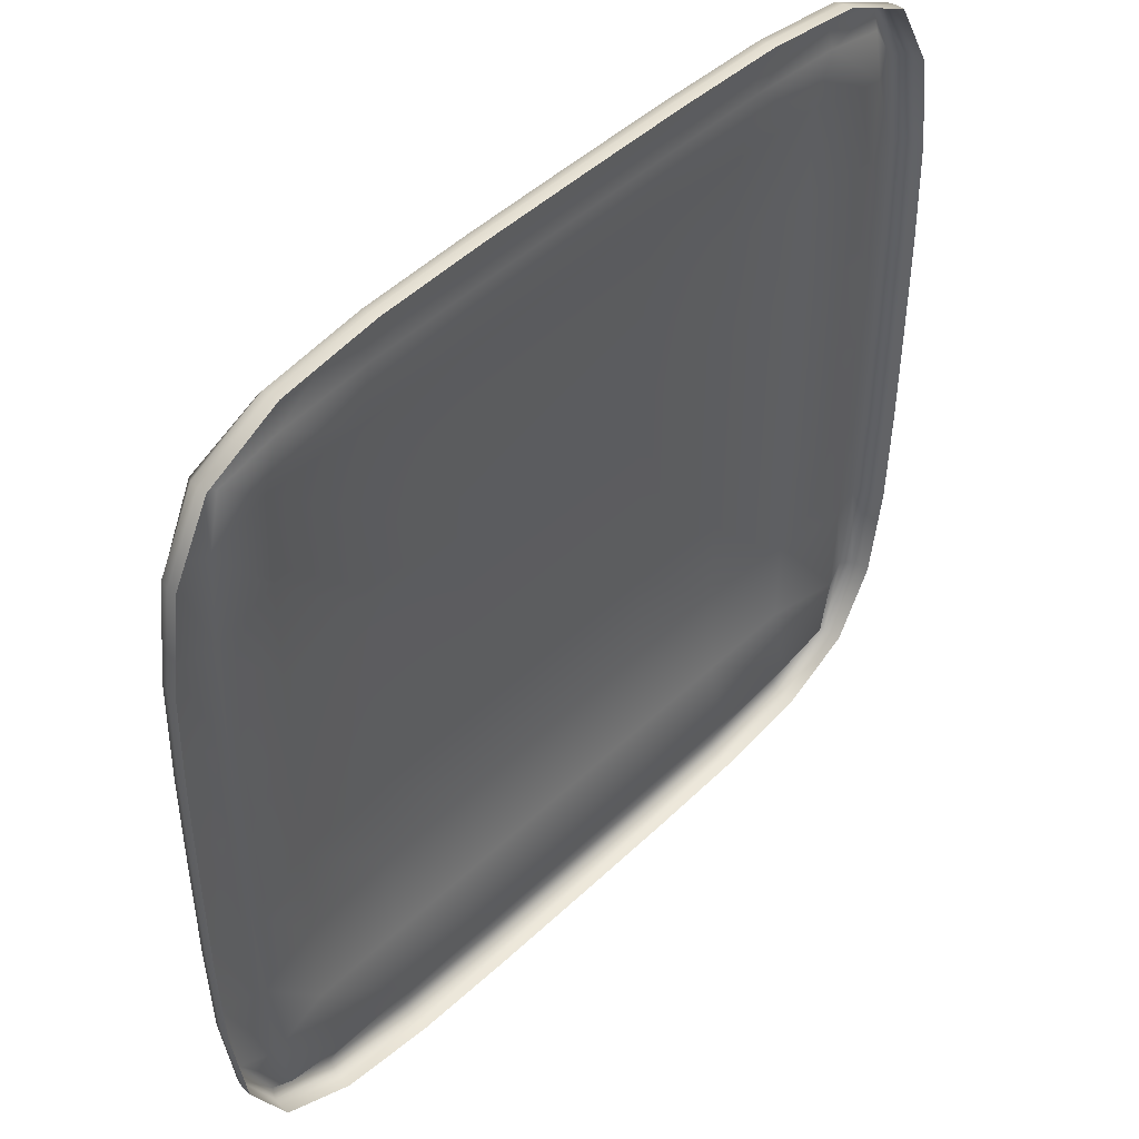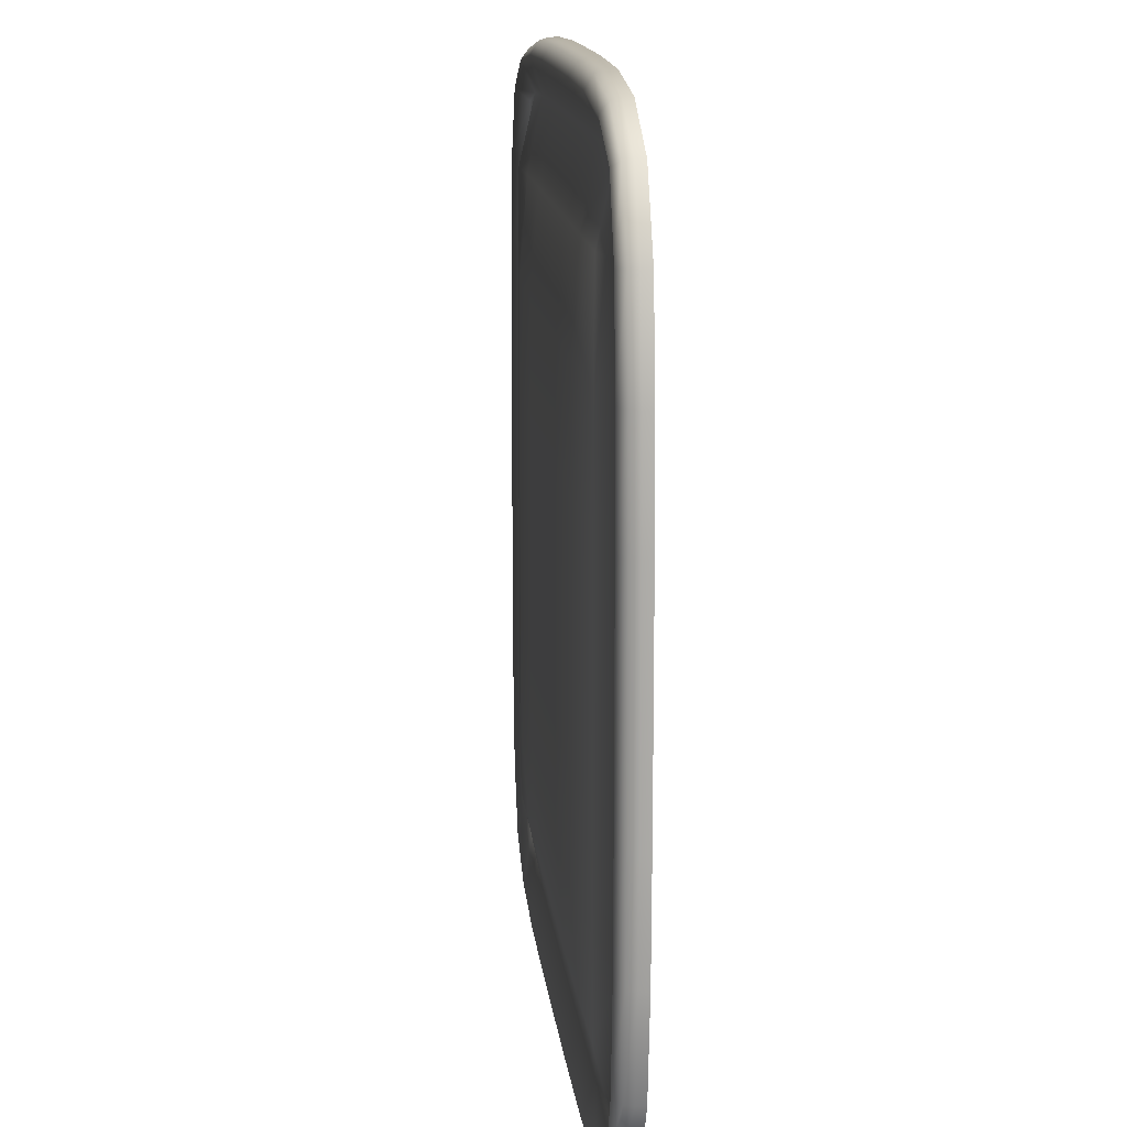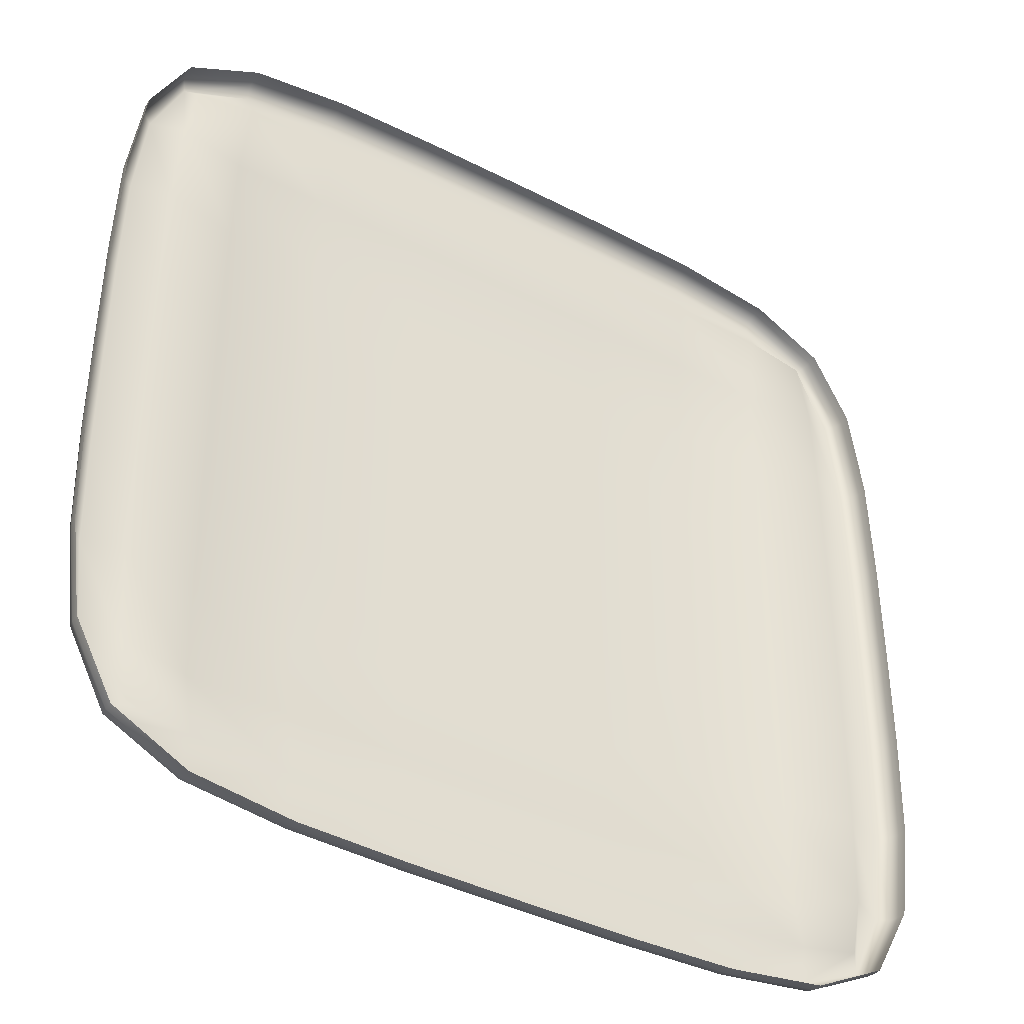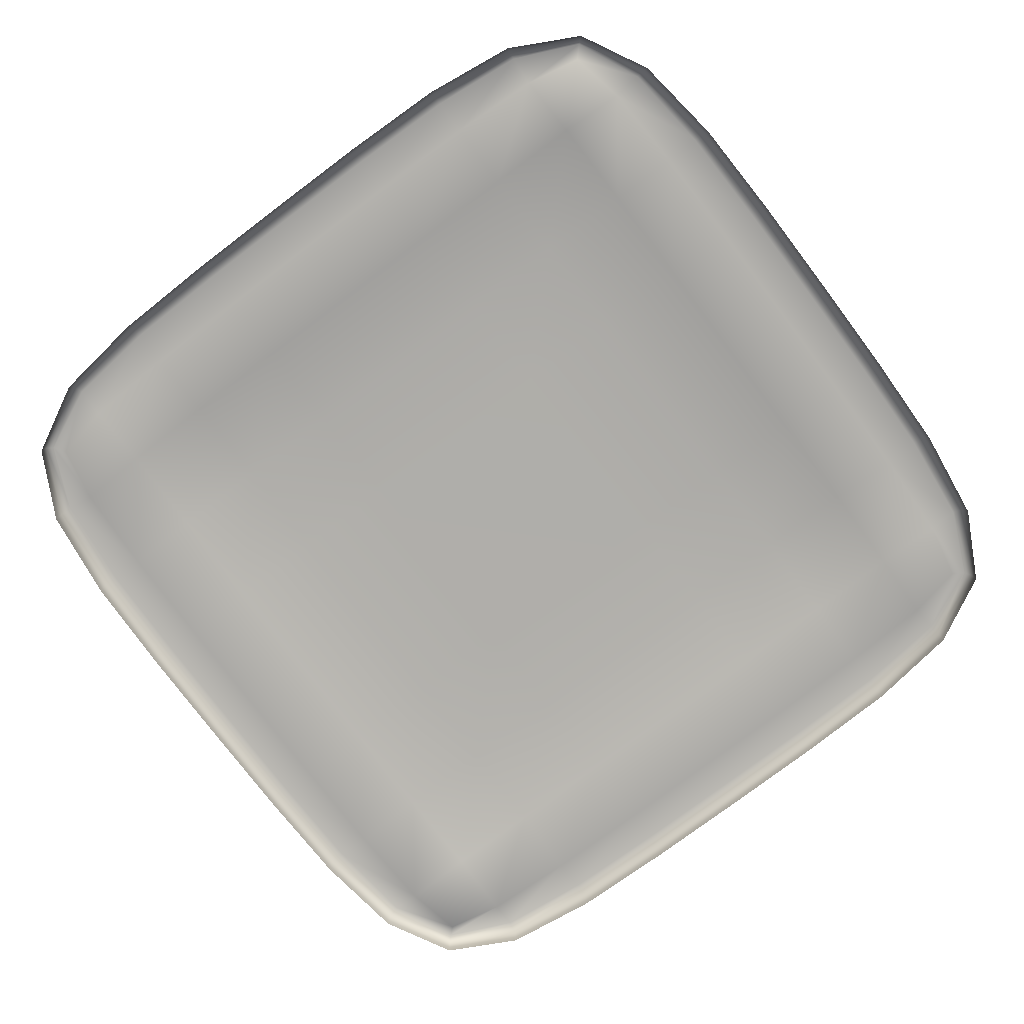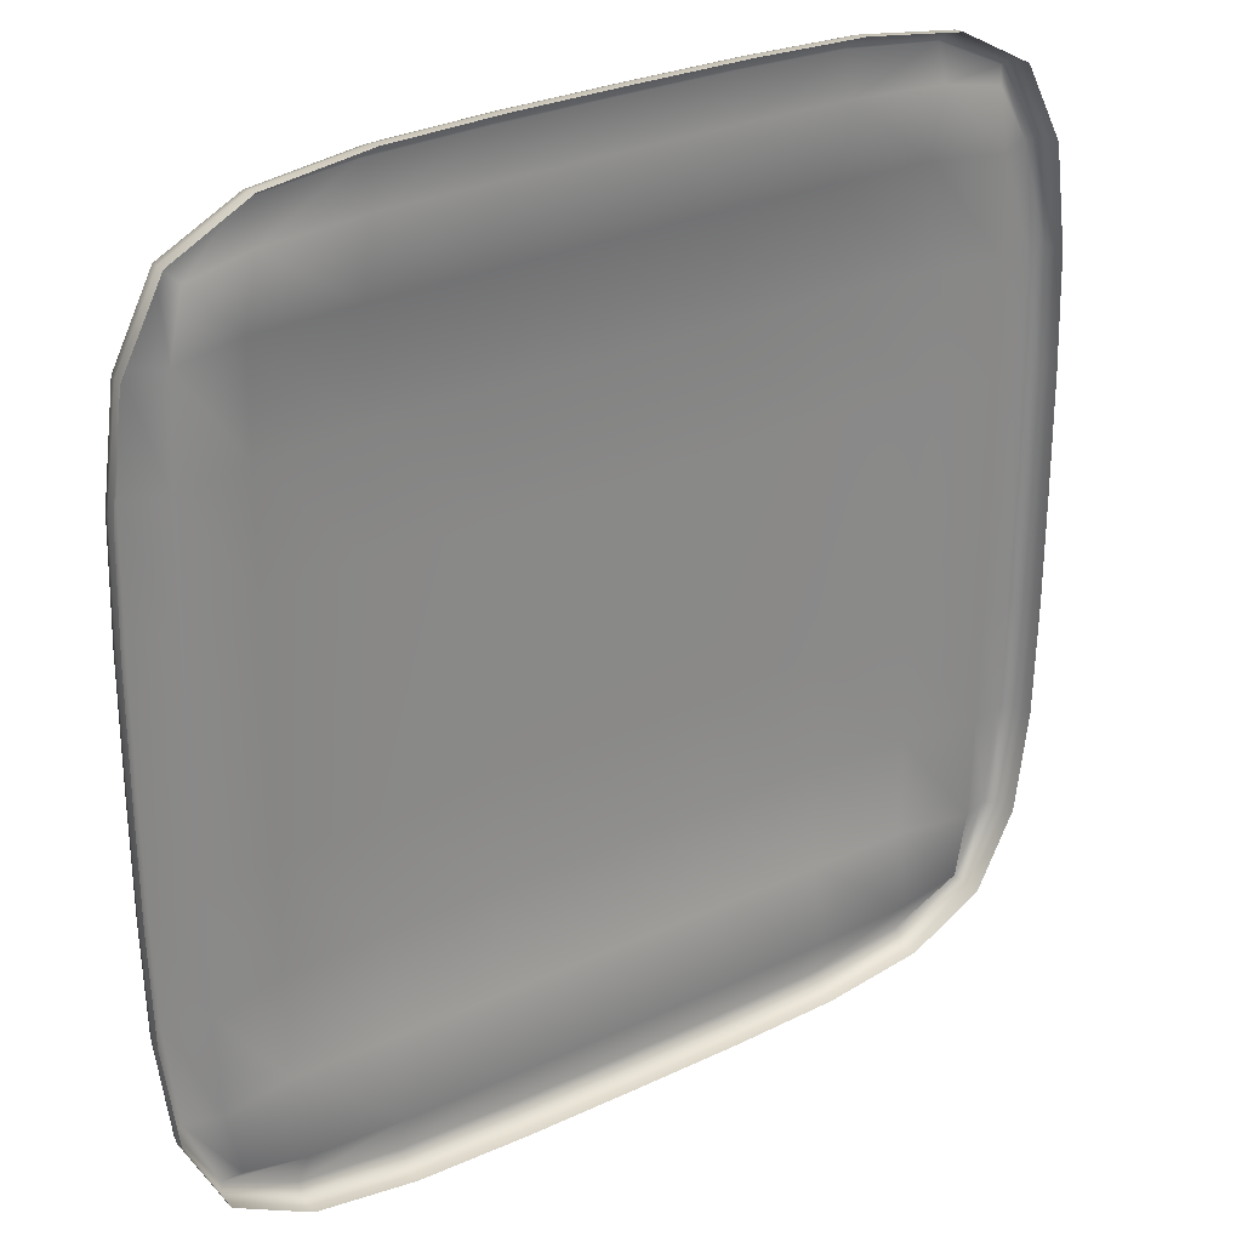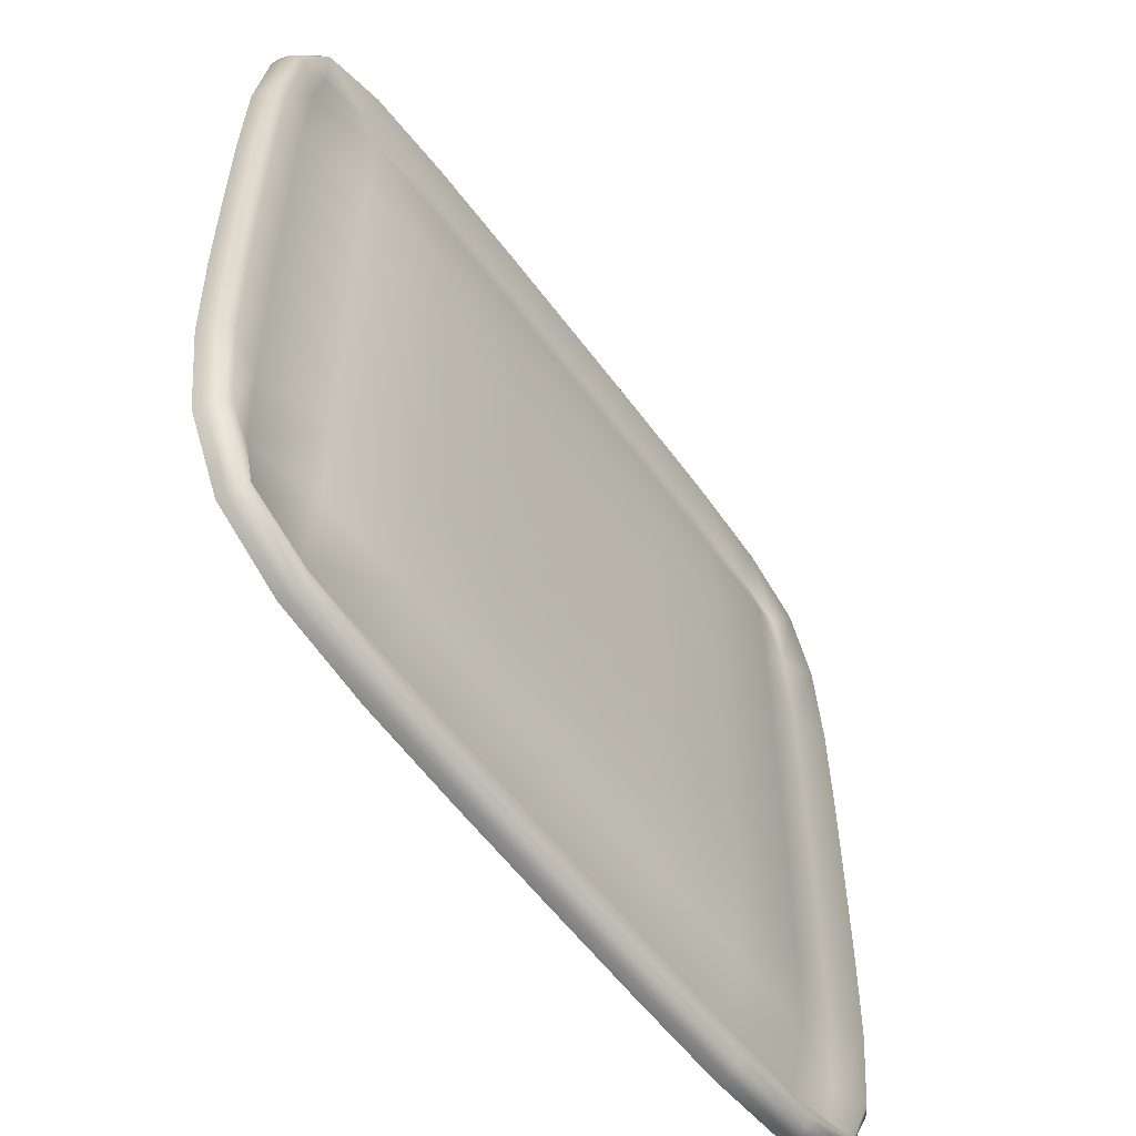
<metadata>
{"format":"obj","ext":"obj","renderer":"f3d","projection":"perspective","resolution":1024,"background":"white","views":[{"elev":46.4,"azim":-47.2,"up":"+Z"},{"elev":13.9,"azim":-96.0,"up":"+Z"},{"elev":-40.3,"azim":-32.4,"up":"+Z"},{"elev":-77.6,"azim":-53.0,"up":"+Y"},{"elev":27.4,"azim":-36.1,"up":"+Z"},{"elev":-57.5,"azim":126.0,"up":"+Z"}]}
</metadata>
<code>
o Cube
v 0.8345 0.0269 -0.8345
v 0.8345 0.0269 0.8345
v -0.8345 0.0269 0.8345
v -0.8345 0.0269 -0.8345
v 0.8758 0 -0.8758
v 0.8758 0 0.8758
v -0.8758 0 0.8758
v -0.8758 0 -0.8758
v 0.8758 0.03341 0
v 0 0.03341 -0.8758
v -0 0.03341 0.8758
v -0.8758 0.03341 -0
v 0 0 -0.9996
v -0.9996 0 -0
v -0 0 0.9996
v 0.9996 0 0
v -0 0.08335 0
v 0.8727 0.04088 -0.8727
v 0.8727 0.04088 0.8727
v -0.8727 0.04088 0.8727
v -0.8727 0.04088 -0.8727
v 0.8727 0.03316 0.4902
v -0.4902 0.03316 -0.8727
v -0.4902 0.03316 0.8727
v -0.8727 0.03316 -0.4902
v 0.8727 0.03316 -0.4902
v 0.4902 0.03316 -0.8727
v 0.4902 0.03316 0.8727
v -0.8727 0.03316 0.4902
v -0.492 0 -0.9918
v 0.492 0 -0.9918
v 0 0.04102 -0.9918
v -0.9918 0 -0.492
v -0.9918 0 0.492
v -0.9918 0.04102 -0
v -0.492 0 0.9918
v 0.492 0 0.9918
v -0 0.04102 0.9918
v 0.9918 0 0.492
v 0.9918 0 -0.492
v 0.9918 0.04102 0
v -0 0.0827 0.492
v 0 0.0827 -0.492
v 0.492 0.0827 0
v -0.492 0.0827 0
v -0.4918 0.08207 -0.4918
v 0.4918 0.08207 -0.4918
v 0.4918 0.08207 0.4918
v 0.9843 0.04101 -0.4918
v 0.4918 0.04101 0.9843
v -0.9843 0.04101 0.4918
v 0.4918 0.04101 -0.9843
v -0.4918 0.04101 -0.9843
v -0.9843 0.04101 -0.4918
v -0.4918 0.04101 0.9843
v 0.9843 0.04101 0.4918
v -0.4918 0.08207 0.4918
v 0.8616 0.05856 -0.8616
v 0.8616 0.05856 0.8616
v -0.8616 0.05856 0.8616
v -0.8616 0.05856 -0.8616
v 0.8616 0.02917 0.7024
v -0.7024 0.02917 -0.8616
v -0.7024 0.02917 0.8616
v -0.8616 0.02917 -0.7024
v 0.8754 0.03338 -0.2486
v 0.2486 0.03338 -0.8754
v 0.2486 0.03338 0.8754
v -0.8754 0.03338 0.2486
v -0.7119 0 -0.9618
v 0.2489 0 -0.9987
v 0 0.05936 -0.9618
v -0.9618 0 -0.7119
v -0.9987 0 0.2489
v -0.9987 0.02075 -0
v -0.7119 0 0.9618
v 0.2489 0 0.9987
v -0 0.02075 0.9987
v 0.9618 0 0.7119
v 0.9987 0 -0.2489
v 0.9987 0.02075 0
v -0 0.06609 0.7119
v -0 0.08327 -0.2489
v 0.7119 0.06609 0
v -0.2489 0.08327 0
v 0.8754 0.02073 -0.8754
v 0.8754 0.02073 0.8754
v -0.8754 0.02073 0.8754
v -0.8754 0.02073 -0.8754
v 0.8754 0.03338 0.2486
v -0.2486 0.03338 -0.8754
v -0.2486 0.03338 0.8754
v -0.8754 0.03338 -0.2486
v 0.8616 0.02917 -0.7024
v 0.7024 0.02917 -0.8616
v 0.7024 0.02917 0.8616
v -0.8616 0.02917 0.7024
v -0.2489 0 -0.9987
v 0.7119 0 -0.9618
v 0 0.02075 -0.9987
v -0.9987 0 -0.2489
v -0.9618 0 0.7119
v -0.9618 0.05936 -0
v -0.2489 0 0.9987
v 0.7119 0 0.9618
v -0 0.05936 0.9618
v 0.9987 0 0.2489
v 0.9618 0 -0.7119
v 0.9618 0.05936 0
v -0 0.08327 0.2489
v 0 0.06609 -0.7119
v 0.2489 0.08327 0
v -0.7119 0.06609 -0
v -0.492 0.08262 -0.2489
v -0.4912 0.06557 -0.7111
v -0.2489 0.08262 -0.492
v -0.7111 0.06557 -0.4912
v 0.492 0.08262 -0.2489
v 0.4912 0.06557 -0.7111
v 0.7111 0.06557 -0.4912
v 0.2489 0.08262 -0.492
v 0.4912 0.06557 0.7111
v 0.492 0.08262 0.2489
v 0.7111 0.06557 0.4912
v 0.2489 0.08262 0.492
v 0.9909 0.04102 -0.2489
v 0.9556 0.04096 -0.7111
v 0.9909 0.02075 -0.492
v 0.9556 0.05929 -0.4912
v 0.2489 0.04102 0.9909
v 0.7111 0.04096 0.9556
v 0.492 0.02075 0.9909
v 0.4912 0.05929 0.9556
v -0.9909 0.04102 0.2489
v -0.9556 0.04096 0.7111
v -0.9909 0.02075 0.492
v -0.9556 0.05929 0.4912
v 0.2489 0.04102 -0.9909
v 0.7111 0.04096 -0.9556
v 0.4912 0.05929 -0.9556
v 0.492 0.02075 -0.9909
v -0.7111 0.04096 -0.9556
v -0.2489 0.04102 -0.9909
v -0.4912 0.05929 -0.9556
v -0.492 0.02075 -0.9909
v -0.9556 0.04096 -0.7111
v -0.9909 0.04102 -0.2489
v -0.9909 0.02075 -0.492
v -0.9556 0.05929 -0.4912
v -0.7111 0.04096 0.9556
v -0.2489 0.04102 0.9909
v -0.492 0.02075 0.9909
v -0.4912 0.05929 0.9556
v 0.9556 0.04096 0.7111
v 0.9909 0.04102 0.2489
v 0.9909 0.02075 0.492
v 0.9556 0.05929 0.4912
v -0.4912 0.06557 0.7111
v -0.492 0.08262 0.2489
v -0.2489 0.08262 0.492
v -0.7111 0.06557 0.4912
v -0.7118 0.06603 0.2488
v -0.2489 0.08319 0.2489
v -0.2488 0.06603 0.7118
v 0.961 0.05935 0.2488
v 0.9977 0.02075 0.2489
v 0.961 0.02074 0.7118
v -0.2488 0.05935 0.961
v -0.2489 0.02075 0.9977
v -0.7118 0.02074 0.961
v -0.961 0.05935 -0.2488
v -0.9977 0.02075 -0.2489
v -0.961 0.02074 -0.7118
v -0.2489 0.02075 -0.9977
v -0.2488 0.05935 -0.961
v -0.708 0.05903 -0.9318
v 0.7118 0.02074 -0.961
v 0.708 0.05903 -0.9318
v 0.2488 0.05935 -0.961
v -0.9318 0.05903 0.708
v -0.961 0.02074 0.7118
v -0.9977 0.02075 0.2489
v 0.708 0.05903 0.9318
v 0.7118 0.02074 0.961
v 0.2489 0.02075 0.9977
v 0.9318 0.05903 -0.708
v 0.961 0.02074 -0.7118
v 0.9977 0.02075 -0.2489
v 0.2489 0.08319 0.2489
v 0.7118 0.06603 0.2488
v 0.708 0.06359 0.708
v 0.2488 0.06603 -0.7118
v 0.708 0.06359 -0.708
v 0.7118 0.06603 -0.2488
v -0.708 0.06359 -0.708
v -0.2488 0.06603 -0.7118
v -0.2489 0.08319 -0.2489
v -0.7118 0.06603 -0.2488
v 0.2489 0.08319 -0.2489
v 0.2488 0.06603 0.7118
v 0.961 0.05935 -0.2488
v 0.2488 0.05935 0.961
v -0.961 0.05935 0.2488
v 0.2489 0.02075 -0.9977
v -0.7118 0.02074 -0.961
v -0.9318 0.05903 -0.708
v -0.708 0.05903 0.9318
v 0.9318 0.05903 0.708
v -0.708 0.06359 0.708
f 209 97 3 64
f 208 62 2 59
f 207 64 3 60
f 206 65 4 61
f 205 70 8 89
f 204 71 13 100
f 203 69 12 103
f 202 68 11 106
f 201 66 9 109
f 200 82 11 68
f 199 83 17 112
f 198 93 12 113
f 197 114 45 85
f 196 115 46 116
f 195 65 25 117
f 194 118 44 84
f 193 119 47 120
f 192 111 43 121
f 191 122 28 96
f 190 123 48 124
f 189 110 42 125
f 188 126 41 81
f 187 127 49 128
f 186 94 26 129
f 185 130 38 78
f 184 131 50 132
f 183 96 28 133
f 182 134 35 75
f 181 135 51 136
f 180 97 29 137
f 179 138 32 72
f 178 139 52 140
f 177 99 31 141
f 176 142 21 61
f 175 143 53 144
f 174 98 30 145
f 173 146 21 89
f 172 147 54 148
f 171 93 25 149
f 170 150 20 88
f 169 151 55 152
f 168 92 24 153
f 167 154 19 87
f 166 155 56 156
f 165 90 22 157
f 164 158 24 92
f 163 159 57 160
f 162 69 29 161
f 159 162 161 57
f 45 113 162 159
f 113 12 69 162
f 110 163 160 42
f 17 85 163 110
f 85 45 159 163
f 82 164 92 11
f 42 160 164 82
f 160 57 158 164
f 155 165 157 56
f 41 109 165 155
f 109 9 90 165
f 107 166 156 39
f 16 81 166 107
f 81 41 155 166
f 79 167 87 6
f 39 156 167 79
f 156 56 154 167
f 151 168 153 55
f 38 106 168 151
f 106 11 92 168
f 104 169 152 36
f 15 78 169 104
f 78 38 151 169
f 76 170 88 7
f 36 152 170 76
f 152 55 150 170
f 147 171 149 54
f 35 103 171 147
f 103 12 93 171
f 101 172 148 33
f 14 75 172 101
f 75 35 147 172
f 73 173 89 8
f 33 148 173 73
f 148 54 146 173
f 143 174 145 53
f 32 100 174 143
f 100 13 98 174
f 91 175 144 23
f 10 72 175 91
f 72 32 143 175
f 63 176 61 4
f 23 144 176 63
f 144 53 142 176
f 139 177 141 52
f 18 86 177 139
f 86 5 99 177
f 95 178 140 27
f 1 58 178 95
f 58 18 139 178
f 67 179 72 10
f 27 140 179 67
f 140 52 138 179
f 135 180 137 51
f 20 60 180 135
f 60 3 97 180
f 102 181 136 34
f 7 88 181 102
f 88 20 135 181
f 74 182 75 14
f 34 136 182 74
f 136 51 134 182
f 131 183 133 50
f 19 59 183 131
f 59 2 96 183
f 105 184 132 37
f 6 87 184 105
f 87 19 131 184
f 77 185 78 15
f 37 132 185 77
f 132 50 130 185
f 127 186 129 49
f 18 58 186 127
f 58 1 94 186
f 108 187 128 40
f 5 86 187 108
f 86 18 127 187
f 80 188 81 16
f 40 128 188 80
f 128 49 126 188
f 123 189 125 48
f 44 112 189 123
f 112 17 110 189
f 90 190 124 22
f 9 84 190 90
f 84 44 123 190
f 62 191 96 2
f 22 124 191 62
f 124 48 122 191
f 119 192 121 47
f 27 67 192 119
f 67 10 111 192
f 94 193 120 26
f 1 95 193 94
f 95 27 119 193
f 66 194 84 9
f 26 120 194 66
f 120 47 118 194
f 115 195 117 46
f 23 63 195 115
f 63 4 65 195
f 111 196 116 43
f 10 91 196 111
f 91 23 115 196
f 83 197 85 17
f 43 116 197 83
f 116 46 114 197
f 114 198 113 45
f 46 117 198 114
f 117 25 93 198
f 118 199 112 44
f 47 121 199 118
f 121 43 83 199
f 122 200 68 28
f 48 125 200 122
f 125 42 82 200
f 126 201 109 41
f 49 129 201 126
f 129 26 66 201
f 130 202 106 38
f 50 133 202 130
f 133 28 68 202
f 134 203 103 35
f 51 137 203 134
f 137 29 69 203
f 138 204 100 32
f 52 141 204 138
f 141 31 71 204
f 142 205 89 21
f 53 145 205 142
f 145 30 70 205
f 146 206 61 21
f 54 149 206 146
f 149 25 65 206
f 150 207 60 20
f 55 153 207 150
f 153 24 64 207
f 154 208 59 19
f 56 157 208 154
f 157 22 62 208
f 158 209 64 24
f 57 161 209 158
f 161 29 97 209

</code>
